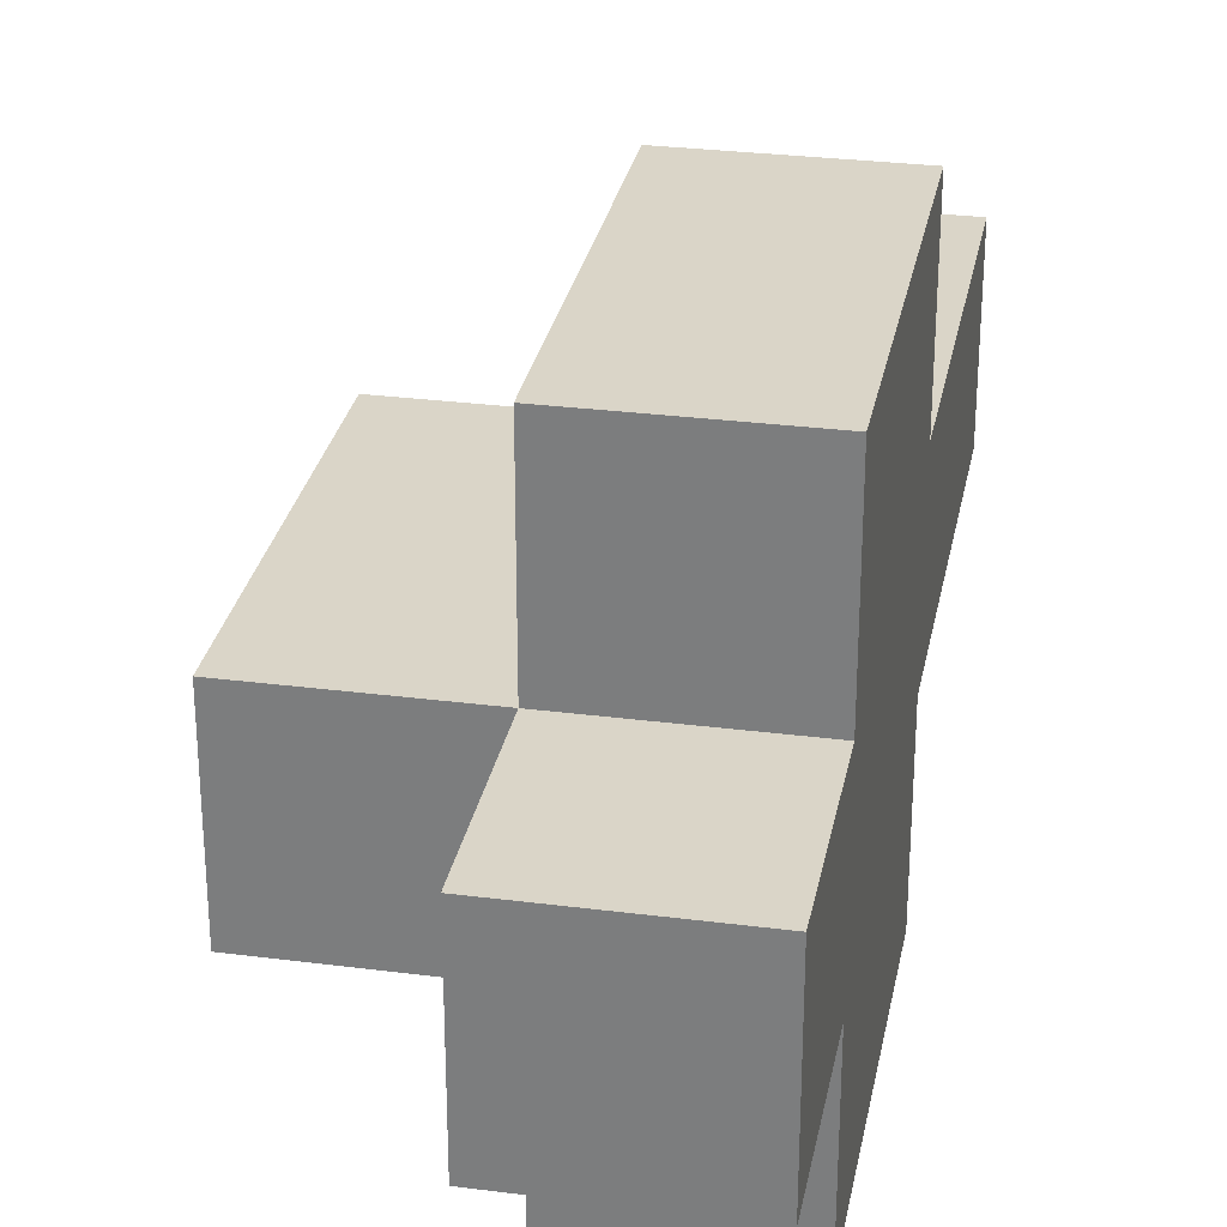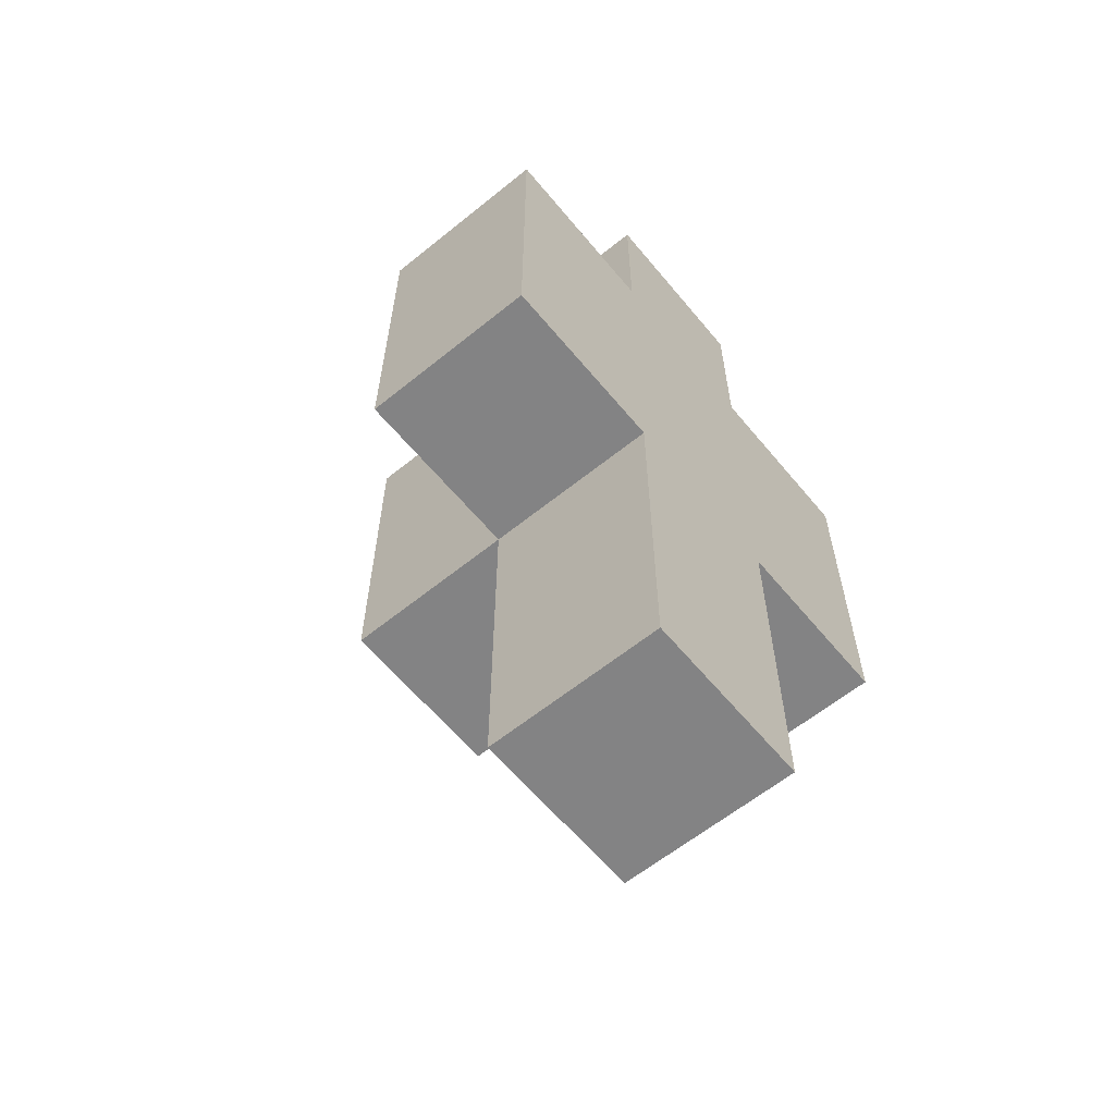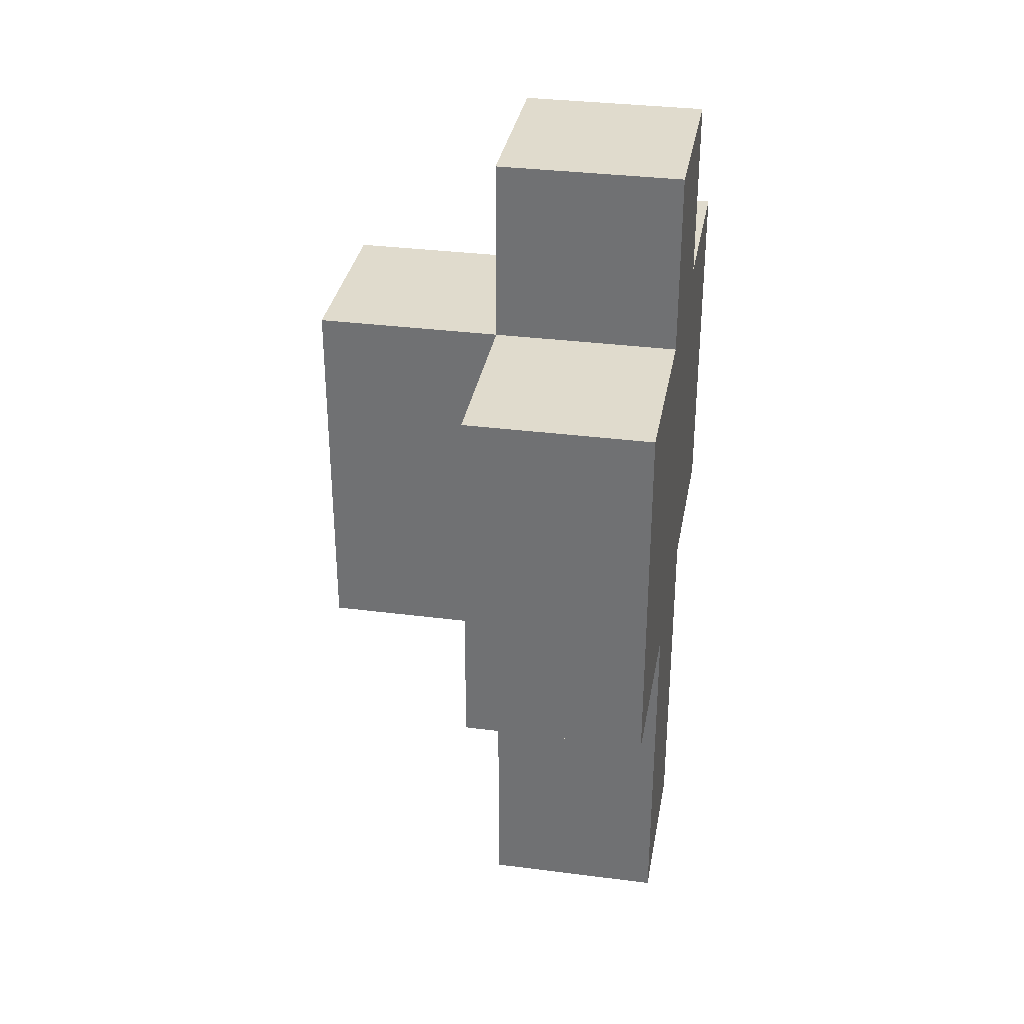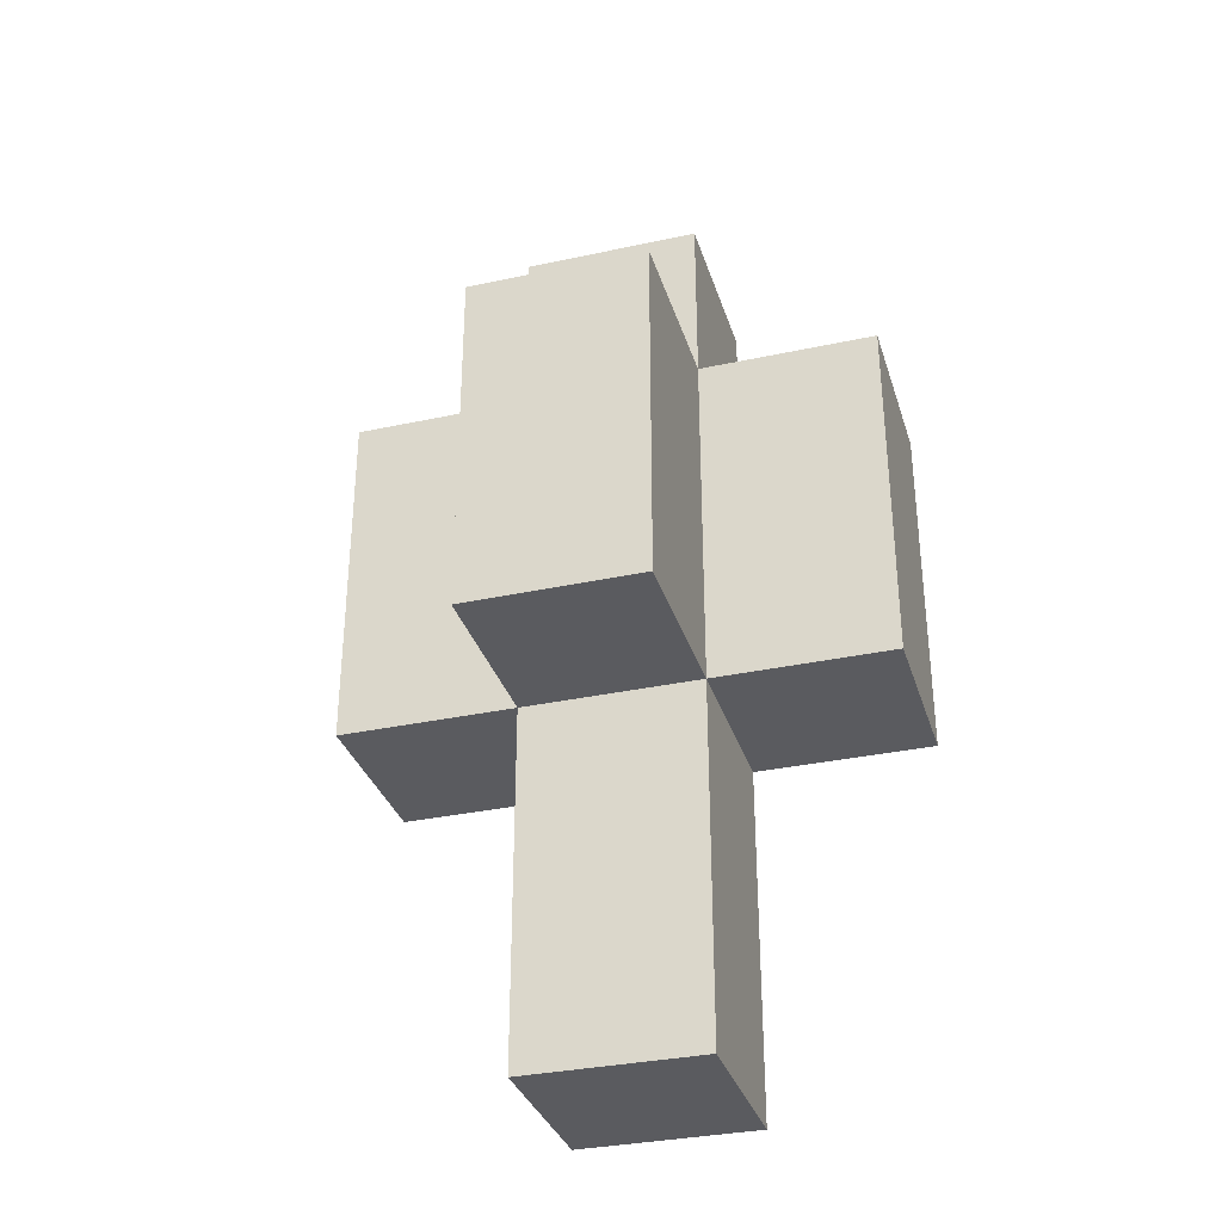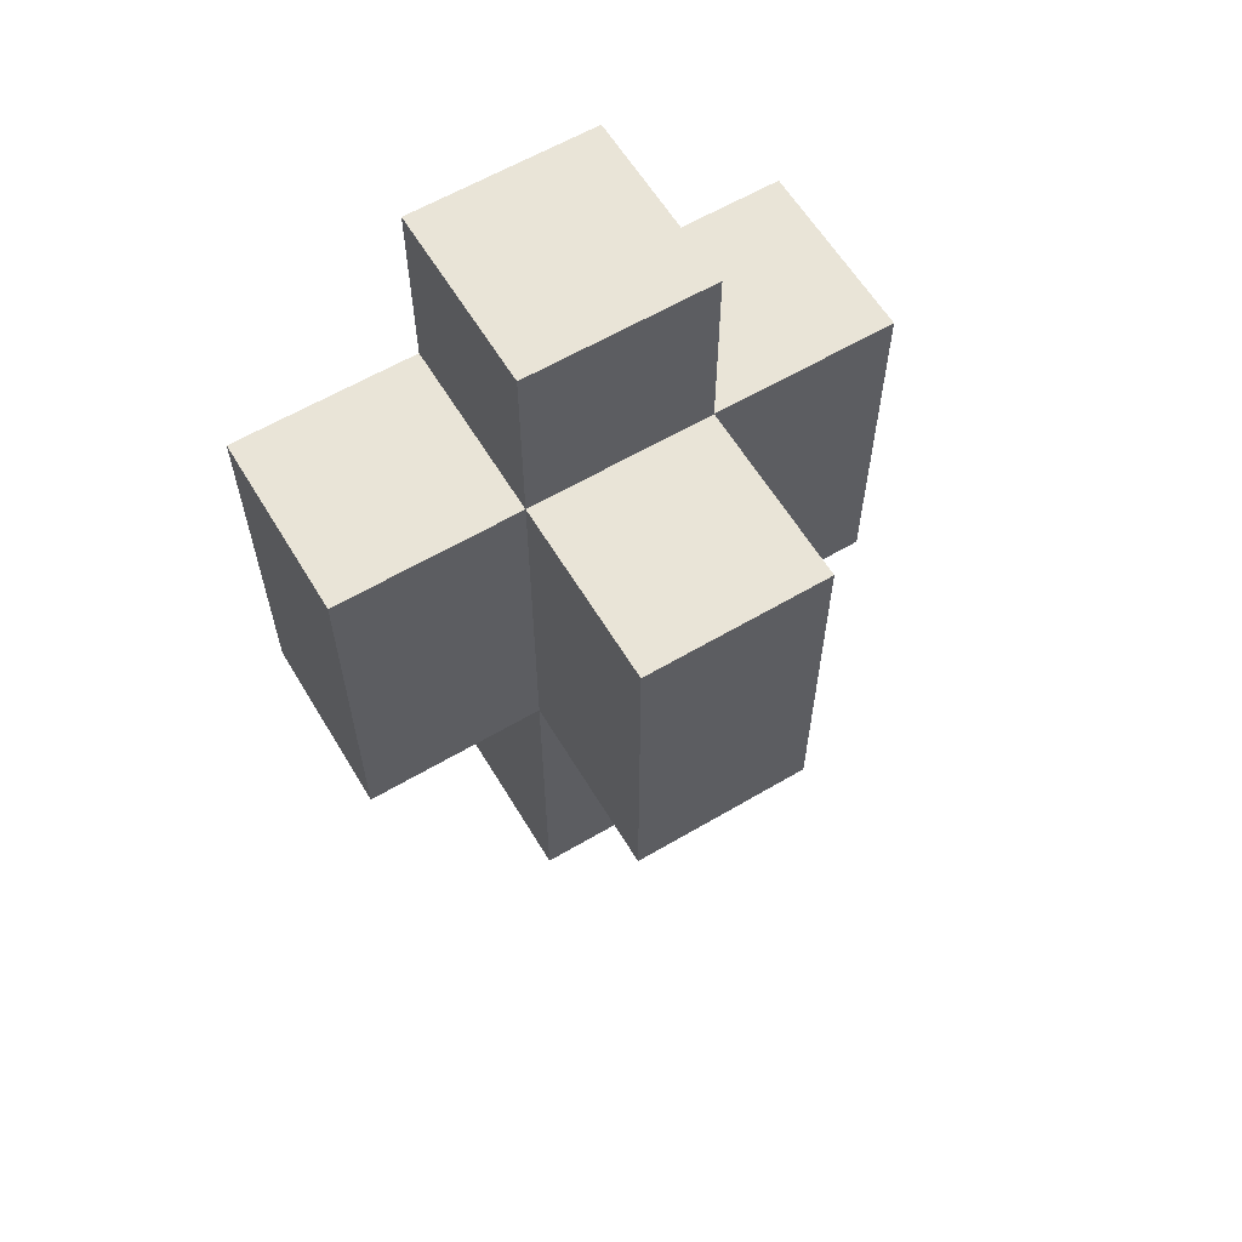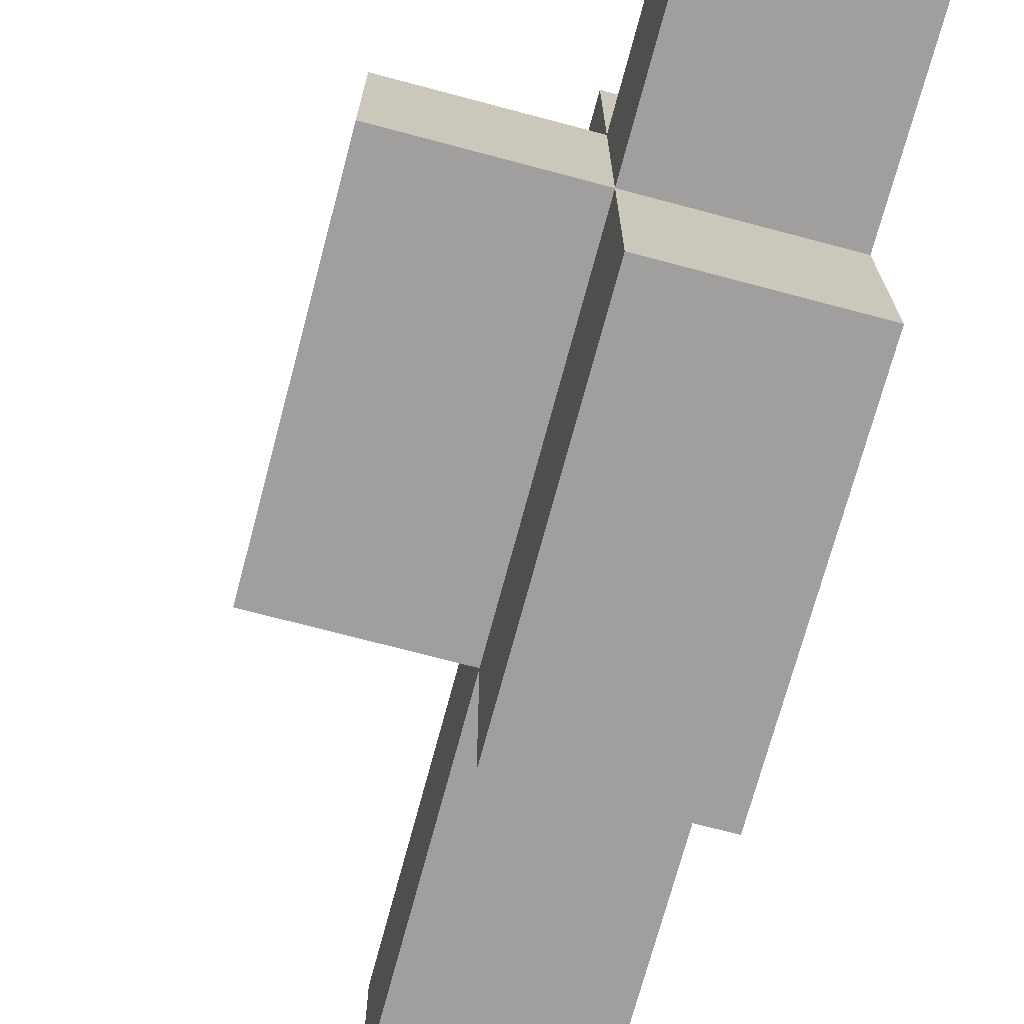
<metadata>
{"format":"obj","ext":"obj","renderer":"f3d","projection":"perspective","resolution":1024,"background":"white","views":[{"elev":29.1,"azim":-169.2,"up":"+Z"},{"elev":-61.2,"azim":-140.5,"up":"+Y"},{"elev":33.2,"azim":-170.0,"up":"+Y"},{"elev":-33.3,"azim":106.5,"up":"+Y"},{"elev":61.0,"azim":59.0,"up":"+Y"},{"elev":-71.3,"azim":165.1,"up":"+Z"}]}
</metadata>
<code>
o
v 0.2 0.5 -0.1
v 0.2 0.5 -7.451e-09
v 0.2 0.7 -0.1
v 0.2 0.7 -7.451e-09
v 0.1 0.3 -0.1
v 0.1 0.3 -7.451e-09
v 0.1 0.5 -0.2
v 0.1 0.5 -0.1
v 0.1 0.5 -7.451e-09
v 0.1 0.5 0.1
v 0.1 0.6 -0.2
v 0.1 0.6 -0.1
v 0.1 0.6 -7.451e-09
v 0.1 0.6 0.1
v 0.1 0.7 -0.2
v 0.1 0.7 -0.1
v 0.1 0.7 -7.451e-09
v 0.1 0.7 0.1
v 0.1 0.8 -0.1
v 0.1 0.8 -7.451e-09
v 7.451e-09 0.3 -0.1
v 7.451e-09 0.3 -7.451e-09
v 7.451e-09 0.5 -0.2
v 7.451e-09 0.5 -0.1
v 7.451e-09 0.5 -7.451e-09
v 7.451e-09 0.5 0.1
v 7.451e-09 0.6 -0.2
v 7.451e-09 0.6 -0.1
v 7.451e-09 0.6 -7.451e-09
v 7.451e-09 0.6 0.1
v 7.451e-09 0.7 -0.2
v 7.451e-09 0.7 -0.1
v 7.451e-09 0.7 -7.451e-09
v 7.451e-09 0.7 0.1
v 7.451e-09 0.8 -0.1
v 7.451e-09 0.8 -7.451e-09
v 0.1 0.5 -0.2
v 0.1 0.6 -0.2
v 0.1 0.7 -0.2
v 7.451e-09 0.5 -0.2
v 7.451e-09 0.6 -0.2
v 7.451e-09 0.7 -0.2
v 0.2 0.5 -0.1
v 0.2 0.7 -0.1
v 0.1 0.3 -0.1
v 0.1 0.5 -0.1
v 0.1 0.6 -0.1
v 0.1 0.7 -0.1
v 0.1 0.8 -0.1
v 7.451e-09 0.3 -0.1
v 7.451e-09 0.5 -0.1
v 7.451e-09 0.7 -0.1
v 7.451e-09 0.8 -0.1
v 0.2 0.5 -7.451e-09
v 0.2 0.7 -7.451e-09
v 0.1 0.3 -7.451e-09
v 0.1 0.5 -7.451e-09
v 0.1 0.6 -7.451e-09
v 0.1 0.7 -7.451e-09
v 0.1 0.8 -7.451e-09
v 7.451e-09 0.3 -7.451e-09
v 7.451e-09 0.5 -7.451e-09
v 7.451e-09 0.7 -7.451e-09
v 7.451e-09 0.8 -7.451e-09
v 0.1 0.5 0.1
v 0.1 0.6 0.1
v 0.1 0.7 0.1
v 7.451e-09 0.5 0.1
v 7.451e-09 0.6 0.1
v 7.451e-09 0.7 0.1
v 0.1 0.3 -0.1
v 7.451e-09 0.3 -0.1
v 0.1 0.3 -7.451e-09
v 7.451e-09 0.3 -7.451e-09
v 0.1 0.5 -0.2
v 7.451e-09 0.5 -0.2
v 0.2 0.5 -0.1
v 0.1 0.5 -0.1
v 7.451e-09 0.5 -0.1
v 0.2 0.5 -7.451e-09
v 0.1 0.5 -7.451e-09
v 7.451e-09 0.5 -7.451e-09
v 0.1 0.5 0.1
v 7.451e-09 0.5 0.1
v 0.1 0.7 -0.2
v 7.451e-09 0.7 -0.2
v 0.2 0.7 -0.1
v 0.1 0.7 -0.1
v 7.451e-09 0.7 -0.1
v 0.2 0.7 -7.451e-09
v 0.1 0.7 -7.451e-09
v 7.451e-09 0.7 -7.451e-09
v 0.1 0.7 0.1
v 7.451e-09 0.7 0.1
v 0.1 0.8 -0.1
v 7.451e-09 0.8 -0.1
v 0.1 0.8 -7.451e-09
v 7.451e-09 0.8 -7.451e-09
f 3 2 1
f 4 2 3
f 8 6 5
f 9 6 8
f 11 8 7
f 12 8 11
f 13 10 9
f 14 10 13
f 15 12 11
f 16 12 15
f 17 14 13
f 18 14 17
f 19 17 16
f 20 17 19
f 21 22 24
f 24 22 25
f 23 24 27
f 24 25 28
f 27 24 28
f 25 26 29
f 28 25 29
f 29 26 30
f 27 28 31
f 28 29 31
f 29 30 31
f 31 30 32
f 32 30 33
f 33 30 34
f 32 33 35
f 35 33 36
f 40 38 37
f 41 39 38
f 41 38 40
f 42 39 41
f 46 44 43
f 47 44 46
f 48 44 47
f 50 46 45
f 51 46 50
f 52 49 48
f 53 49 52
f 54 55 57
f 57 55 58
f 58 55 59
f 56 57 61
f 61 57 62
f 59 60 63
f 63 60 64
f 65 66 68
f 66 67 69
f 68 66 69
f 69 67 70
f 73 72 71
f 74 72 73
f 78 76 75
f 79 76 78
f 80 78 77
f 81 78 80
f 83 82 81
f 84 82 83
f 85 86 88
f 88 86 89
f 87 88 90
f 90 88 91
f 91 92 93
f 93 92 94
f 95 96 97
f 97 96 98

</code>
